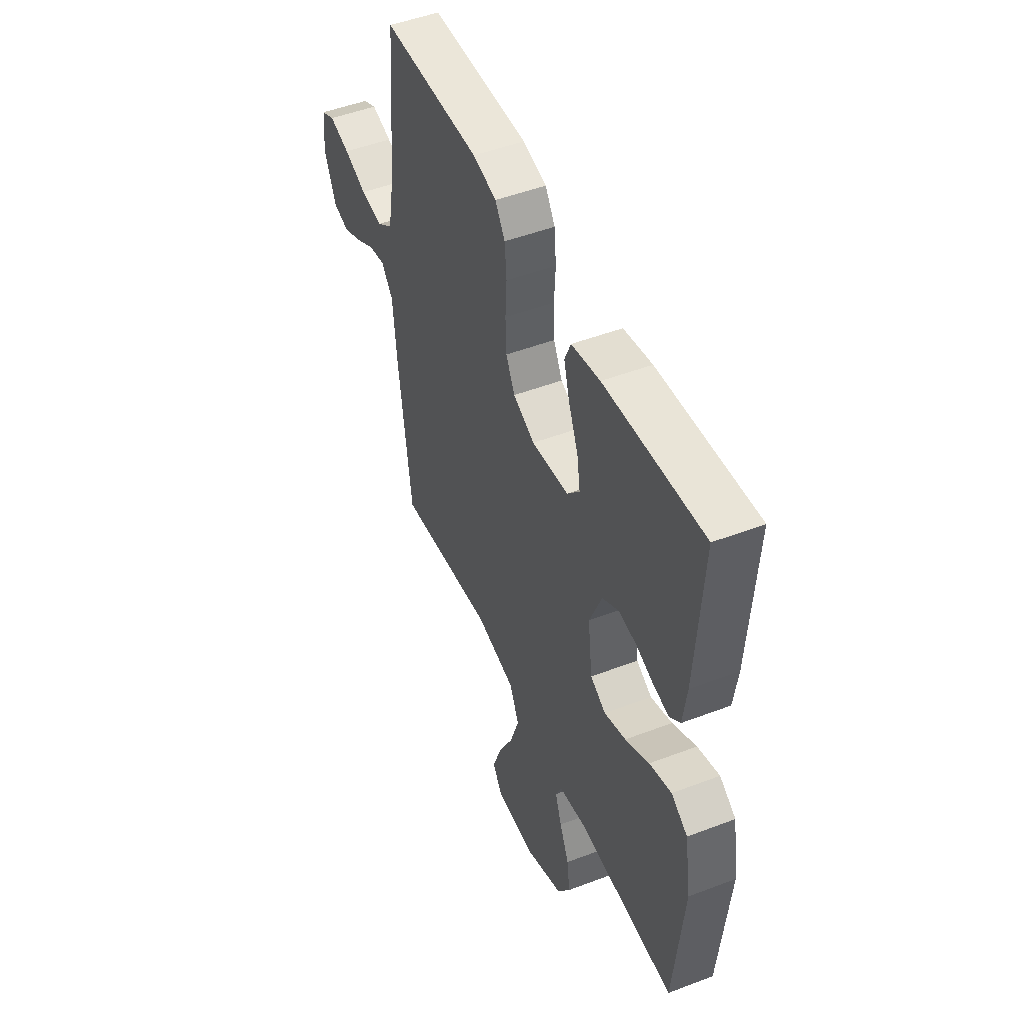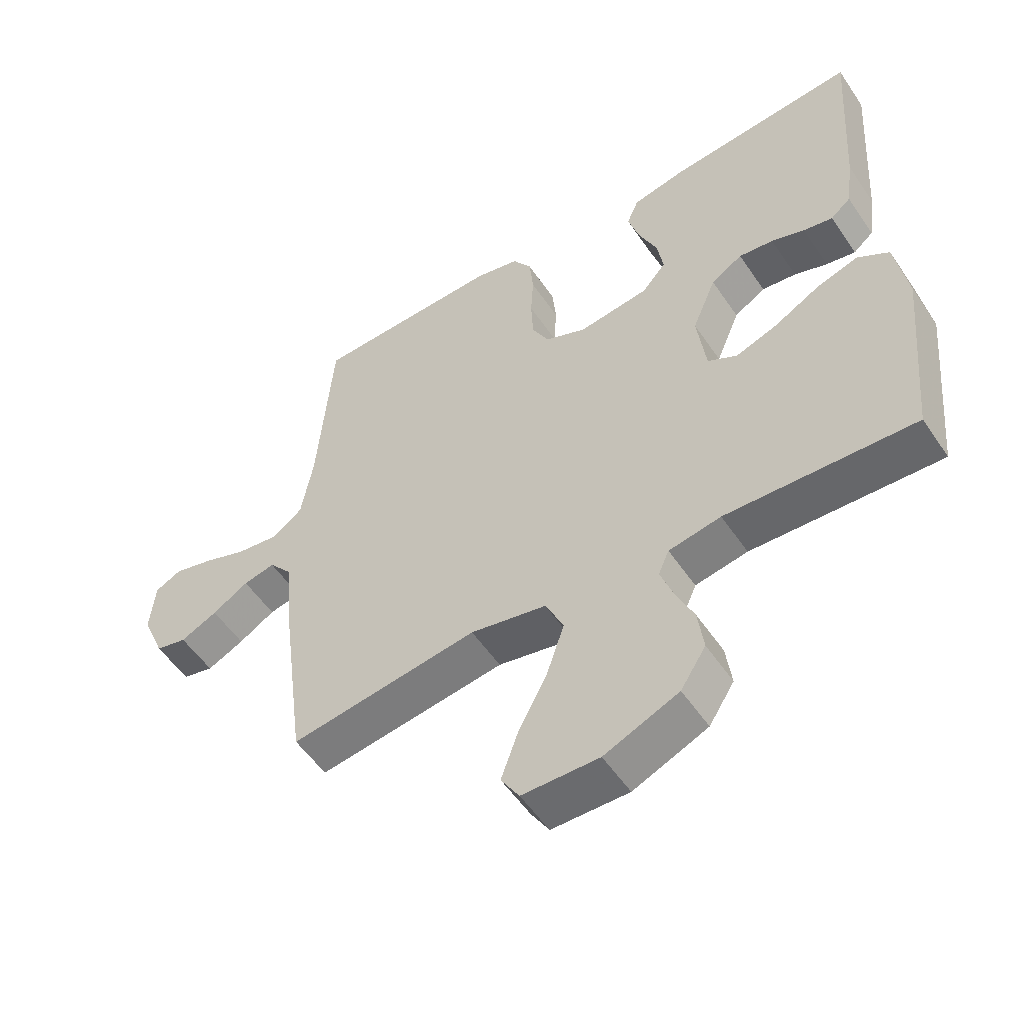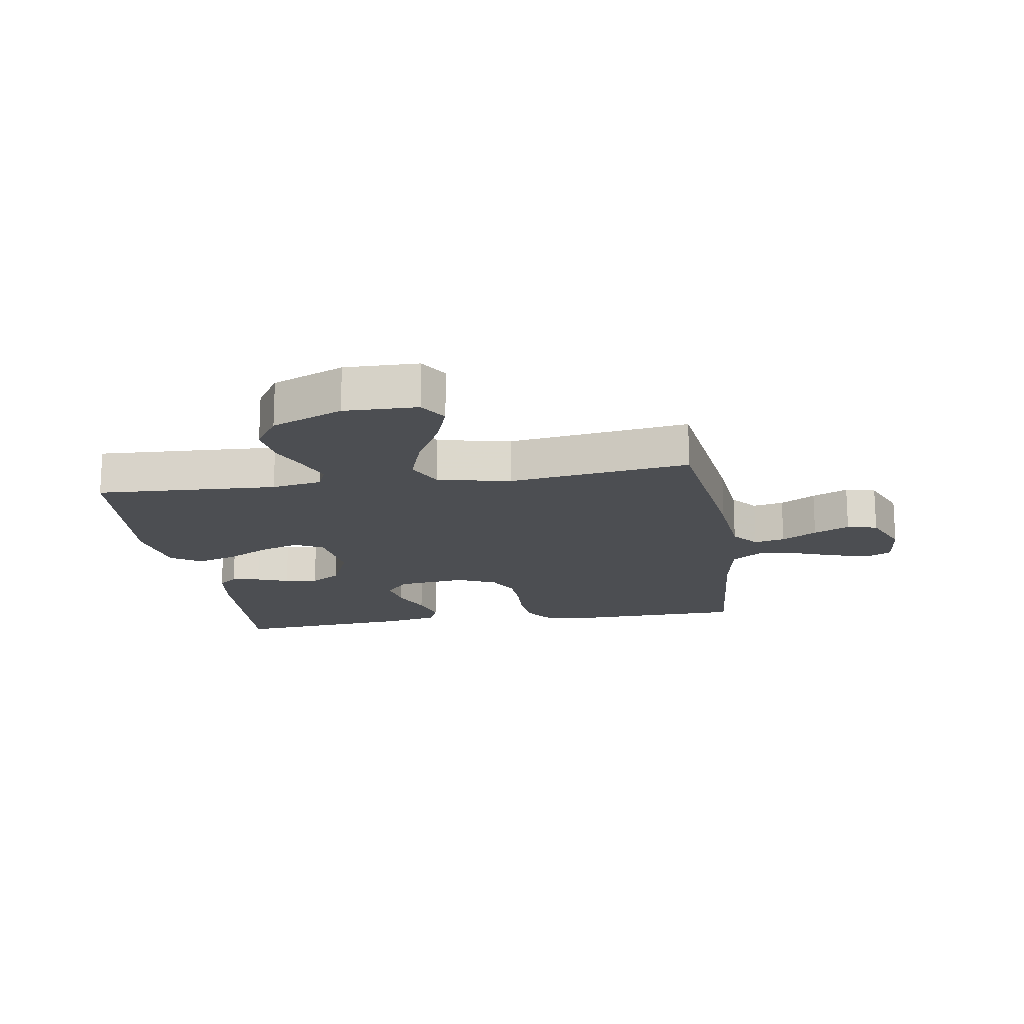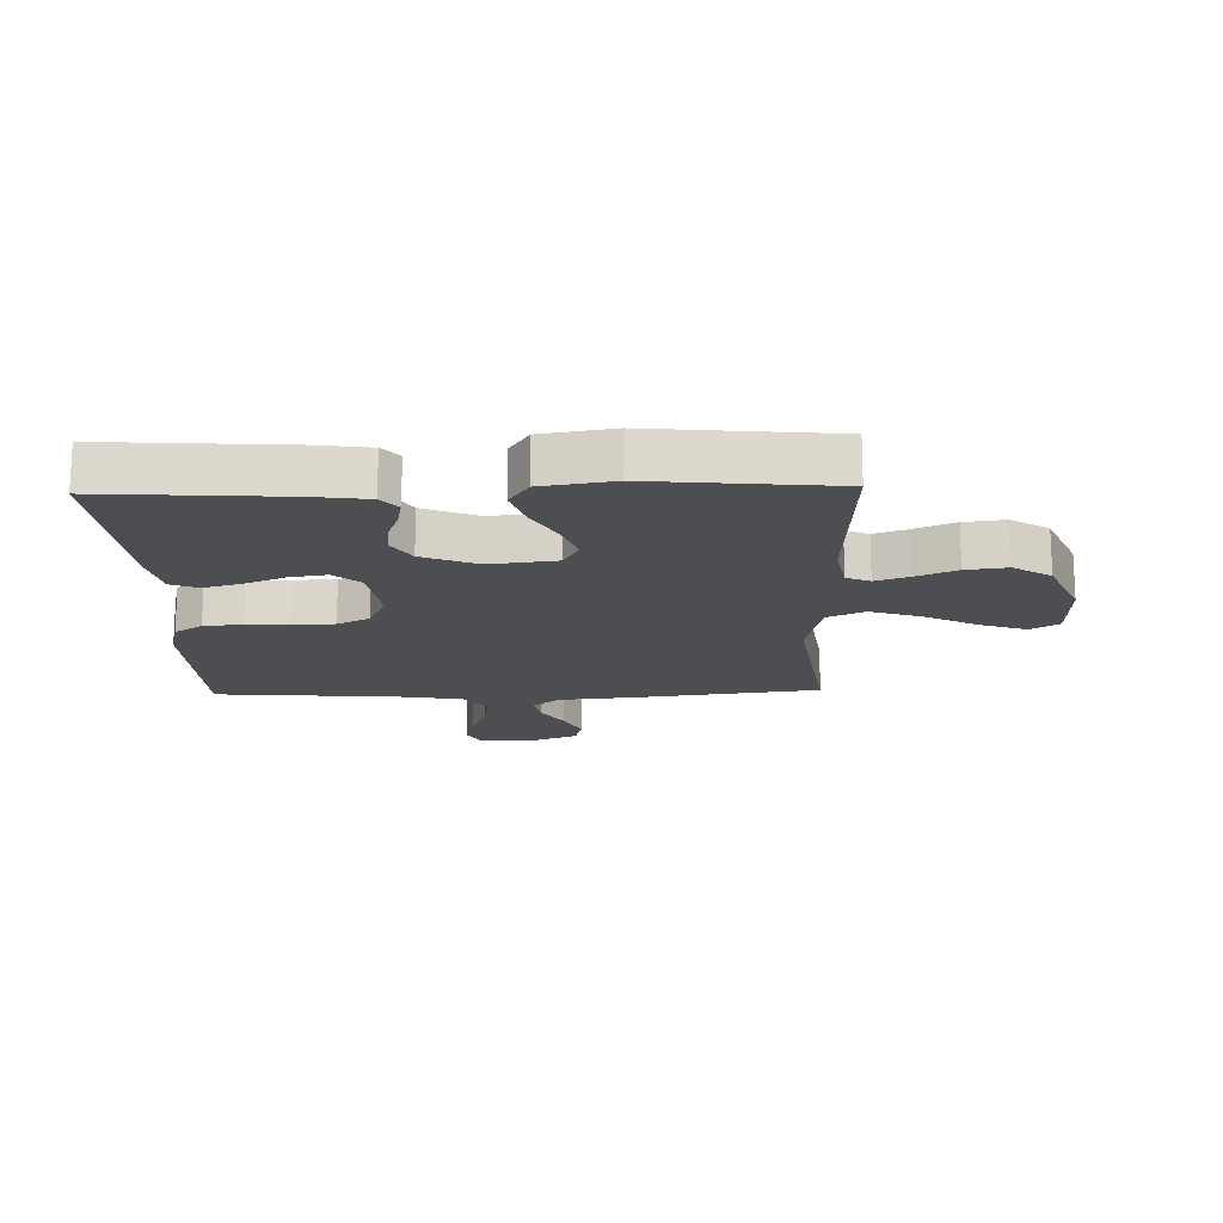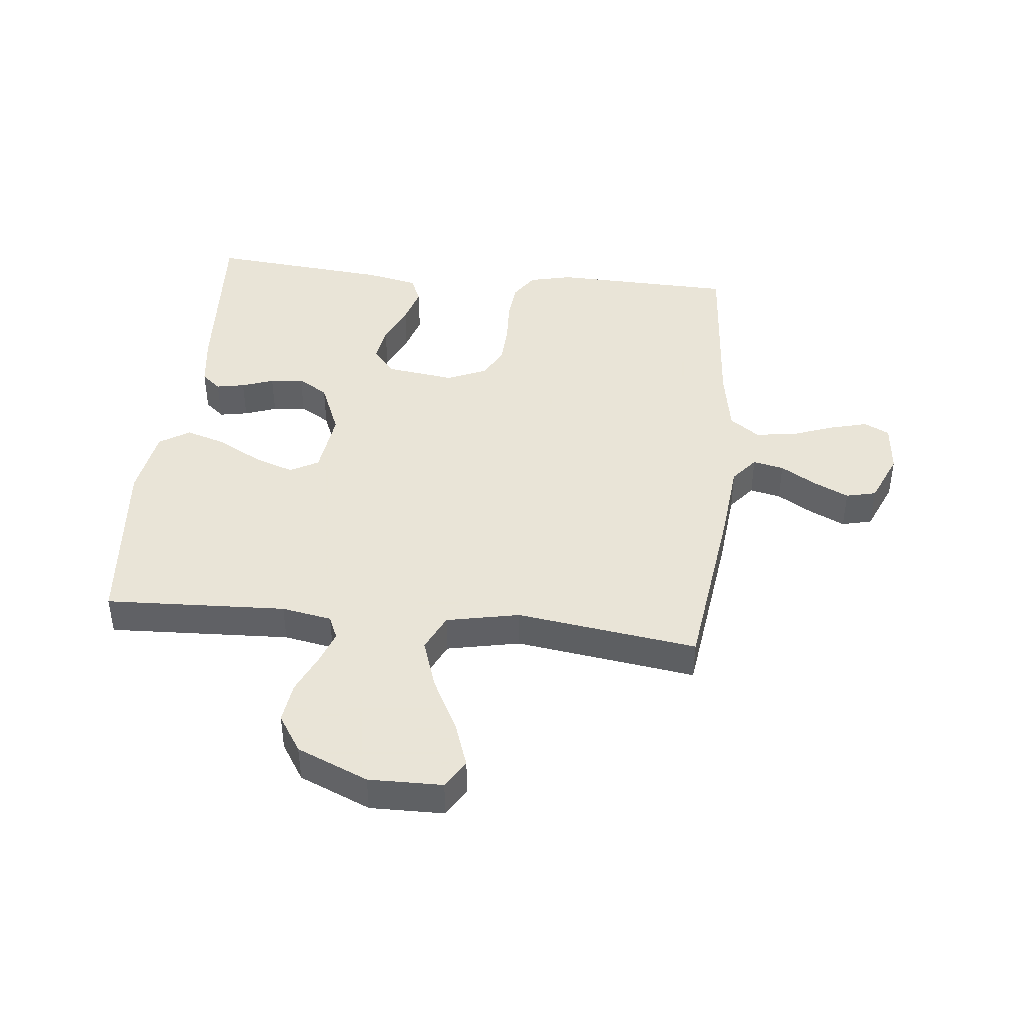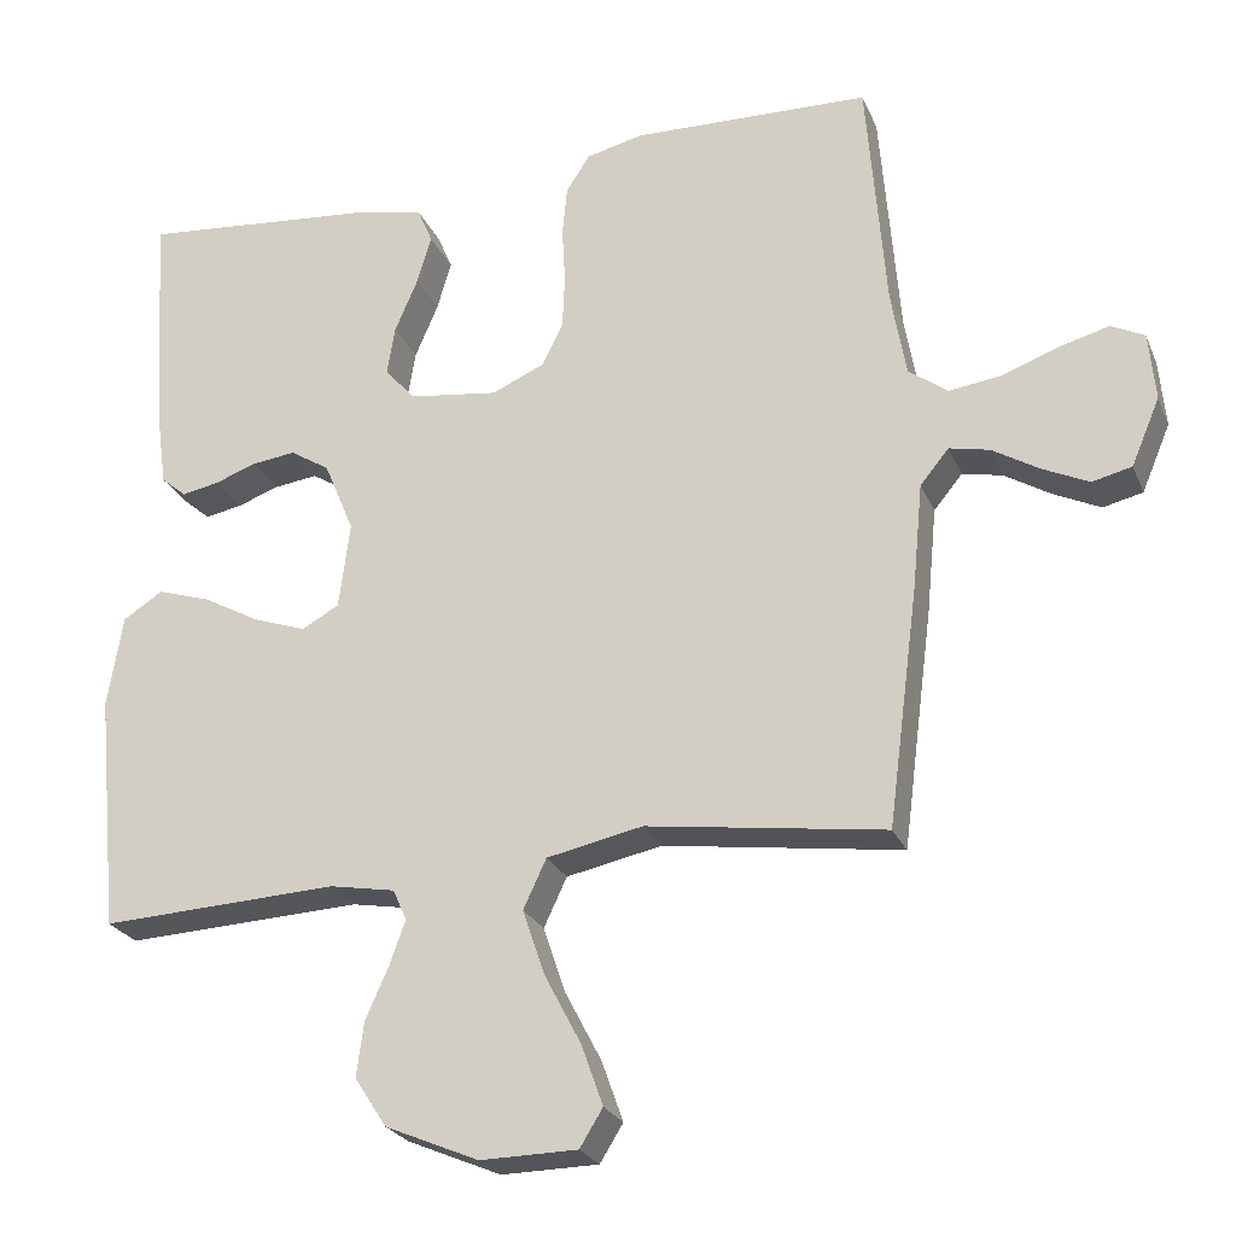
<metadata>
{"format":"obj","ext":"obj","renderer":"f3d","projection":"perspective","resolution":1024,"background":"white","views":[{"elev":49.3,"azim":67.1,"up":"+Z"},{"elev":-53.9,"azim":33.4,"up":"+Z"},{"elev":-16.8,"azim":-171.2,"up":"+Y"},{"elev":-16.6,"azim":91.6,"up":"+Y"},{"elev":42.8,"azim":-173.9,"up":"+Y"},{"elev":-24.7,"azim":-160.8,"up":"+Z"}]}
</metadata>
<code>
v 0.5 0.07 0.5
v 0.48 0.07 0.2
v 0.468 0.07 0.114
v 0.436 0.07 0.087
v 0.389 0.07 0.096
v 0.336 0.07 0.115
v 0.281 0.07 0.122
v 0.231 0.07 0.091
v 0.193 0.07 0
v 0.207 0.07 -0.109
v 0.254 0.07 -0.135
v 0.32 0.07 -0.112
v 0.393 0.07 -0.072
v 0.46 0.07 -0.051
v 0.51 0.07 -0.083
v 0.529 0.07 -0.2
v 0.5 0.07 -0.5
v 0.2 0.07 -0.486
v 0.117 0.07 -0.501
v 0.1 0.07 -0.54
v 0.12 0.07 -0.596
v 0.149 0.07 -0.661
v 0.158 0.07 -0.729
v 0.118 0.07 -0.791
v 0 0.07 -0.841
v -0.122 0.07 -0.839
v -0.151 0.07 -0.792
v -0.124 0.07 -0.716
v -0.078 0.07 -0.628
v -0.05 0.07 -0.545
v -0.079 0.07 -0.483
v -0.2 0.07 -0.458
v -0.5 0.07 -0.5
v -0.539 0.07 -0.2
v -0.552 0.07 -0.067
v -0.588 0.07 -0.023
v -0.639 0.07 -0.034
v -0.697 0.07 -0.069
v -0.756 0.07 -0.097
v -0.806 0.07 -0.085
v -0.842 0.07 0
v -0.834 0.07 0.086
v -0.792 0.07 0.107
v -0.729 0.07 0.09
v -0.659 0.07 0.064
v -0.592 0.07 0.055
v -0.543 0.07 0.091
v -0.524 0.07 0.2
v -0.5 0.07 0.5
v -0.2 0.07 0.508
v -0.128 0.07 0.491
v -0.098 0.07 0.445
v -0.092 0.07 0.381
v -0.096 0.07 0.31
v -0.093 0.07 0.242
v -0.066 0.07 0.189
v 0 0.07 0.16
v 0.113 0.07 0.175
v 0.151 0.07 0.219
v 0.141 0.07 0.28
v 0.112 0.07 0.348
v 0.094 0.07 0.41
v 0.113 0.07 0.455
v 0.2 0.07 0.473
v 0.5 0 0.5
v 0.48 0 0.2
v 0.468 0 0.114
v 0.436 0 0.087
v 0.389 0 0.096
v 0.336 0 0.115
v 0.281 0 0.122
v 0.231 0 0.091
v 0.193 0 0
v 0.207 0 -0.109
v 0.254 0 -0.135
v 0.32 0 -0.112
v 0.393 0 -0.072
v 0.46 0 -0.051
v 0.51 0 -0.083
v 0.529 0 -0.2
v 0.5 0 -0.5
v 0.2 0 -0.486
v 0.117 0 -0.501
v 0.1 0 -0.54
v 0.12 0 -0.596
v 0.149 0 -0.661
v 0.158 0 -0.729
v 0.118 0 -0.791
v 0 0 -0.841
v -0.122 0 -0.839
v -0.151 0 -0.792
v -0.124 0 -0.716
v -0.078 0 -0.628
v -0.05 0 -0.545
v -0.079 0 -0.483
v -0.2 0 -0.458
v -0.5 0 -0.5
v -0.539 0 -0.2
v -0.552 0 -0.067
v -0.588 0 -0.023
v -0.639 0 -0.034
v -0.697 0 -0.069
v -0.756 0 -0.097
v -0.806 0 -0.085
v -0.842 0 0
v -0.834 0 0.086
v -0.792 0 0.107
v -0.729 0 0.09
v -0.659 0 0.064
v -0.592 0 0.055
v -0.543 0 0.091
v -0.524 0 0.2
v -0.5 0 0.5
v -0.2 0 0.508
v -0.128 0 0.491
v -0.098 0 0.445
v -0.092 0 0.381
v -0.096 0 0.31
v -0.093 0 0.242
v -0.066 0 0.189
v 0 0 0.16
v 0.113 0 0.175
v 0.151 0 0.219
v 0.141 0 0.28
v 0.112 0 0.348
v 0.094 0 0.41
v 0.113 0 0.455
v 0.2 0 0.473
f 60 61 62 63
f 59 60 63 64
f 51 52 53 54
f 51 54 55
f 48 49 50 51
f 47 48 51 55
f 46 47 55 56
f 42 43 44 45
f 42 45 46
f 41 42 46
f 40 41 46
f 37 38 39 40
f 37 40 46 56
f 32 33 34 35
f 31 32 35 36
f 26 27 28 29
f 26 29 30
f 25 26 30
f 24 25 30
f 21 22 23 24
f 20 21 24 30
f 19 20 30 31
f 15 16 17 18
f 12 13 14 15
f 11 12 15 18
f 10 11 18 19
f 3 4 5 6
f 3 6 7
f 2 3 7
f 59 64 1 2
f 58 59 2 7
f 57 58 7 8
f 36 37 56 57
f 36 57 8 9
f 19 31 36
f 9 10 19 36
f 127 126 125 124
f 128 127 124 123
f 118 117 116 115
f 119 118 115
f 115 114 113 112
f 119 115 112 111
f 120 119 111 110
f 109 108 107 106
f 110 109 106
f 110 106 105
f 110 105 104
f 104 103 102 101
f 120 110 104 101
f 99 98 97 96
f 100 99 96 95
f 93 92 91 90
f 94 93 90
f 94 90 89
f 94 89 88
f 88 87 86 85
f 94 88 85 84
f 95 94 84 83
f 82 81 80 79
f 79 78 77 76
f 82 79 76 75
f 83 82 75 74
f 70 69 68 67
f 71 70 67
f 71 67 66
f 66 65 128 123
f 71 66 123 122
f 72 71 122 121
f 121 120 101 100
f 73 72 121 100
f 100 95 83
f 100 83 74 73
f 1 65 66 2
f 2 66 67 3
f 3 67 68 4
f 4 68 69 5
f 5 69 70 6
f 6 70 71 7
f 7 71 72 8
f 8 72 73 9
f 9 73 74 10
f 10 74 75 11
f 11 75 76 12
f 12 76 77 13
f 13 77 78 14
f 14 78 79 15
f 15 79 80 16
f 16 80 81 17
f 17 81 82 18
f 18 82 83 19
f 19 83 84 20
f 20 84 85 21
f 21 85 86 22
f 22 86 87 23
f 23 87 88 24
f 24 88 89 25
f 25 89 90 26
f 26 90 91 27
f 27 91 92 28
f 28 92 93 29
f 29 93 94 30
f 30 94 95 31
f 31 95 96 32
f 32 96 97 33
f 33 97 98 34
f 34 98 99 35
f 35 99 100 36
f 36 100 101 37
f 37 101 102 38
f 38 102 103 39
f 39 103 104 40
f 40 104 105 41
f 41 105 106 42
f 42 106 107 43
f 43 107 108 44
f 44 108 109 45
f 45 109 110 46
f 46 110 111 47
f 47 111 112 48
f 48 112 113 49
f 49 113 114 50
f 50 114 115 51
f 51 115 116 52
f 52 116 117 53
f 53 117 118 54
f 54 118 119 55
f 55 119 120 56
f 56 120 121 57
f 57 121 122 58
f 58 122 123 59
f 59 123 124 60
f 60 124 125 61
f 61 125 126 62
f 62 126 127 63
f 63 127 128 64
f 64 128 65 1

</code>
